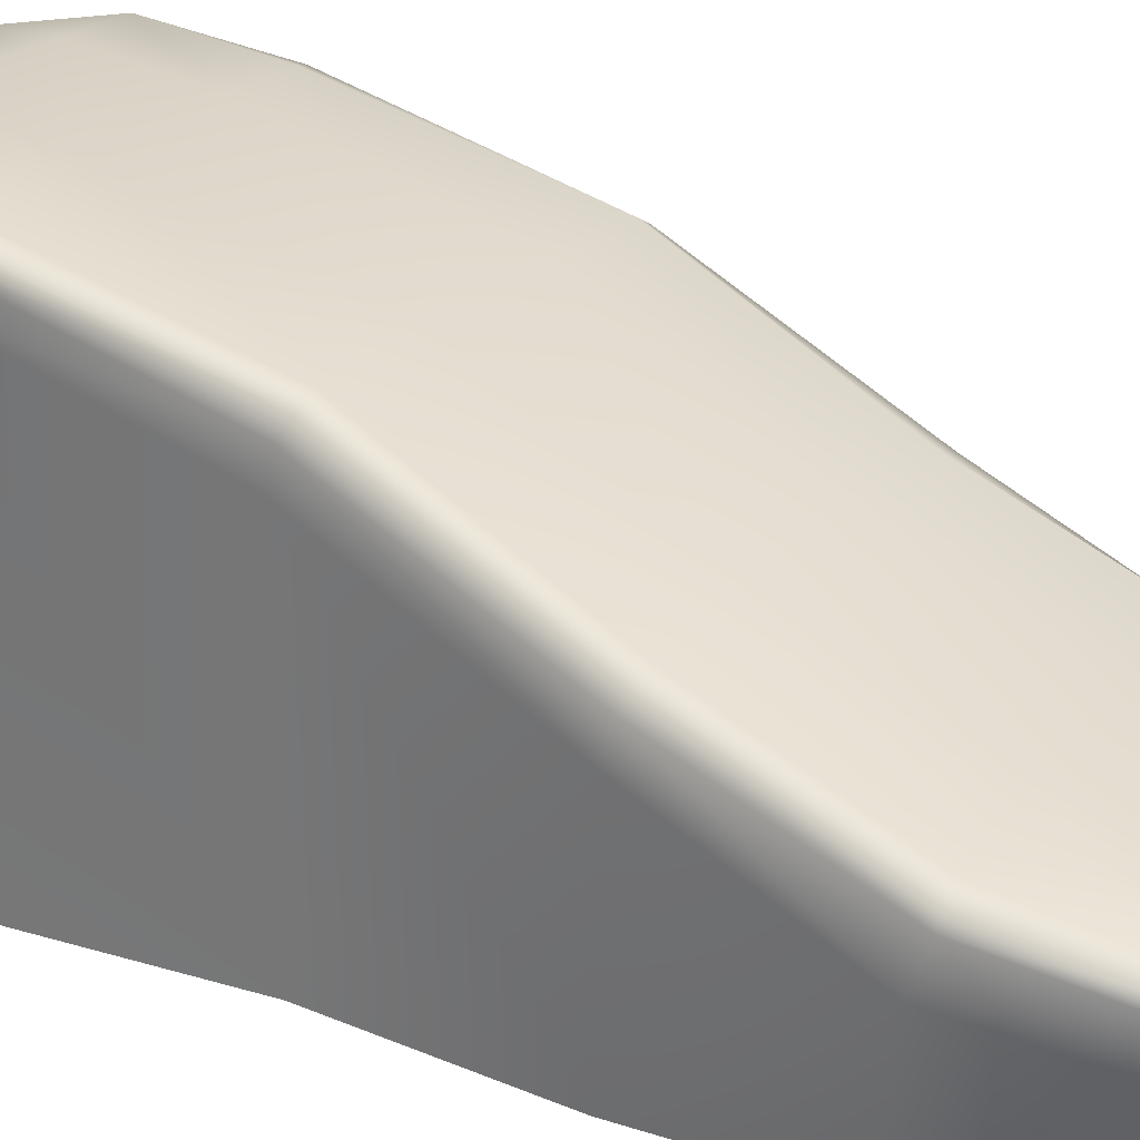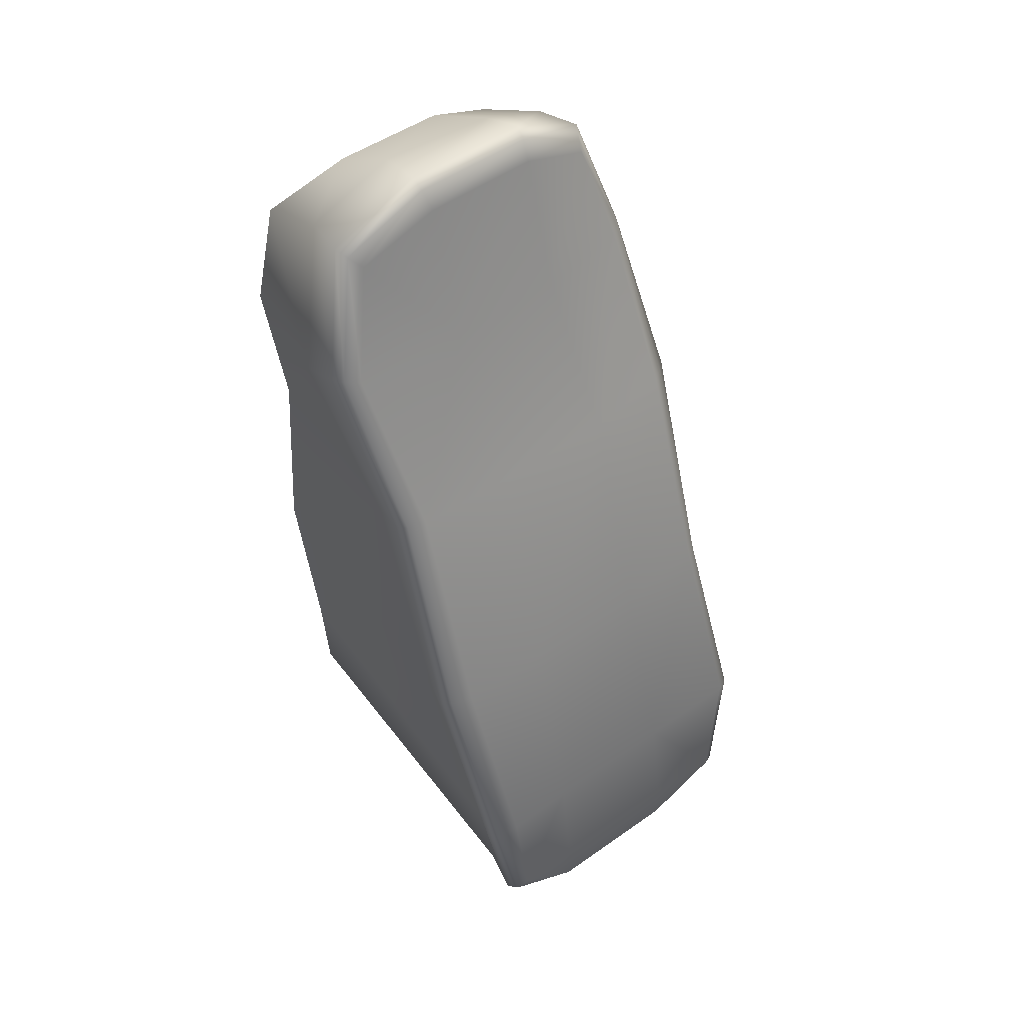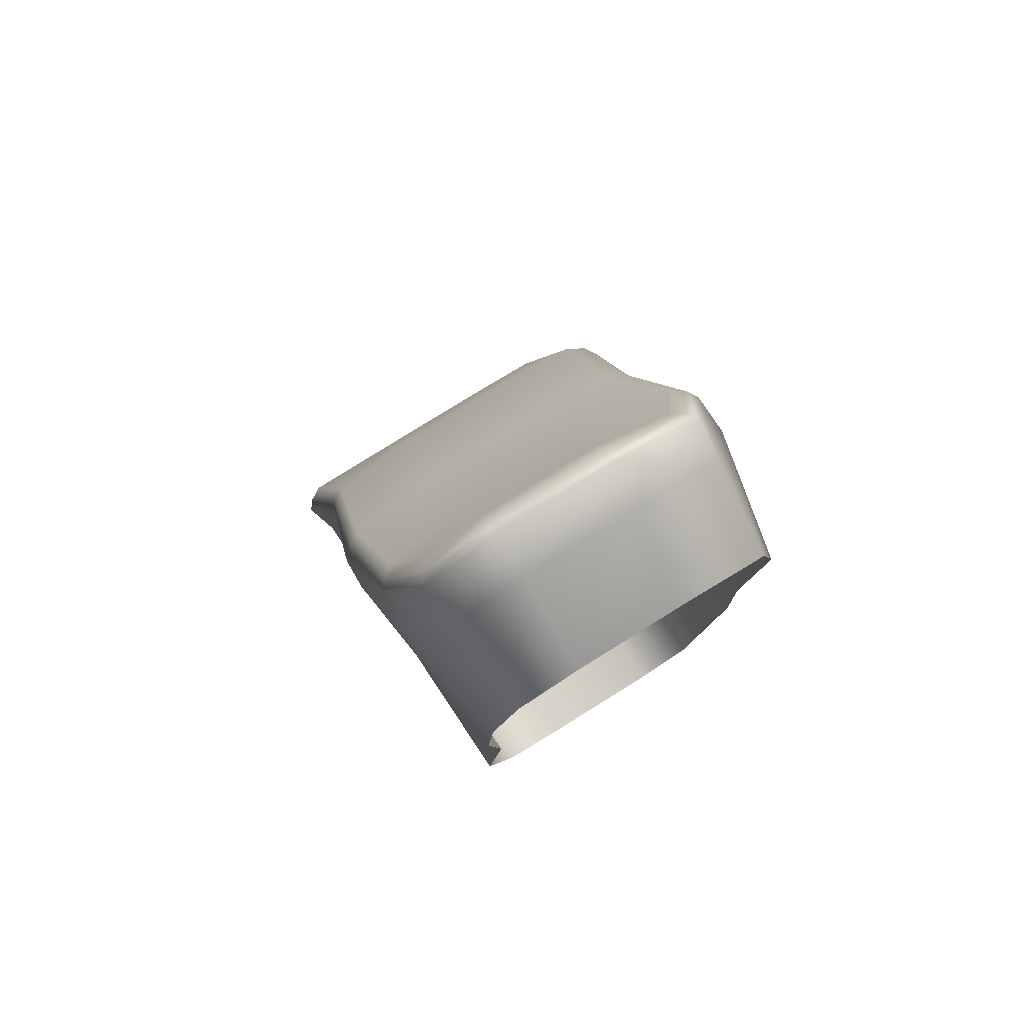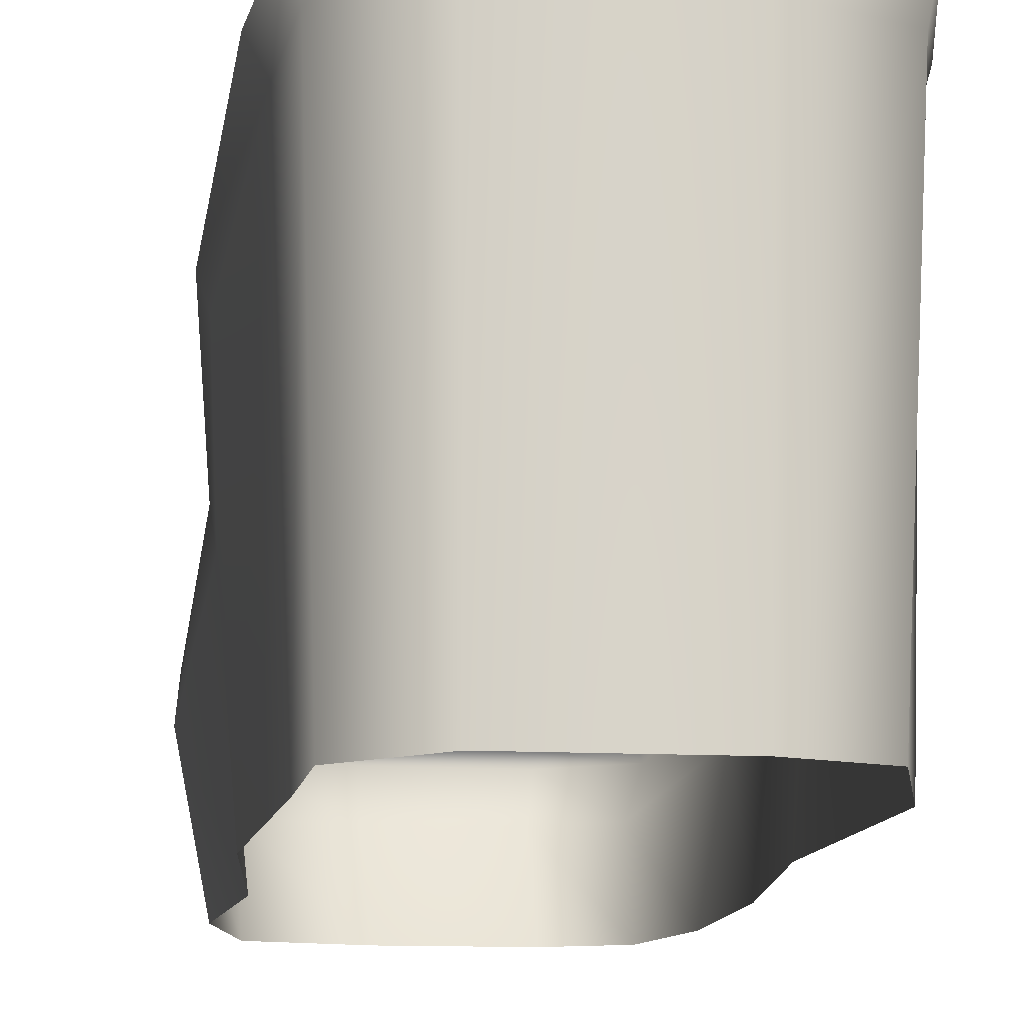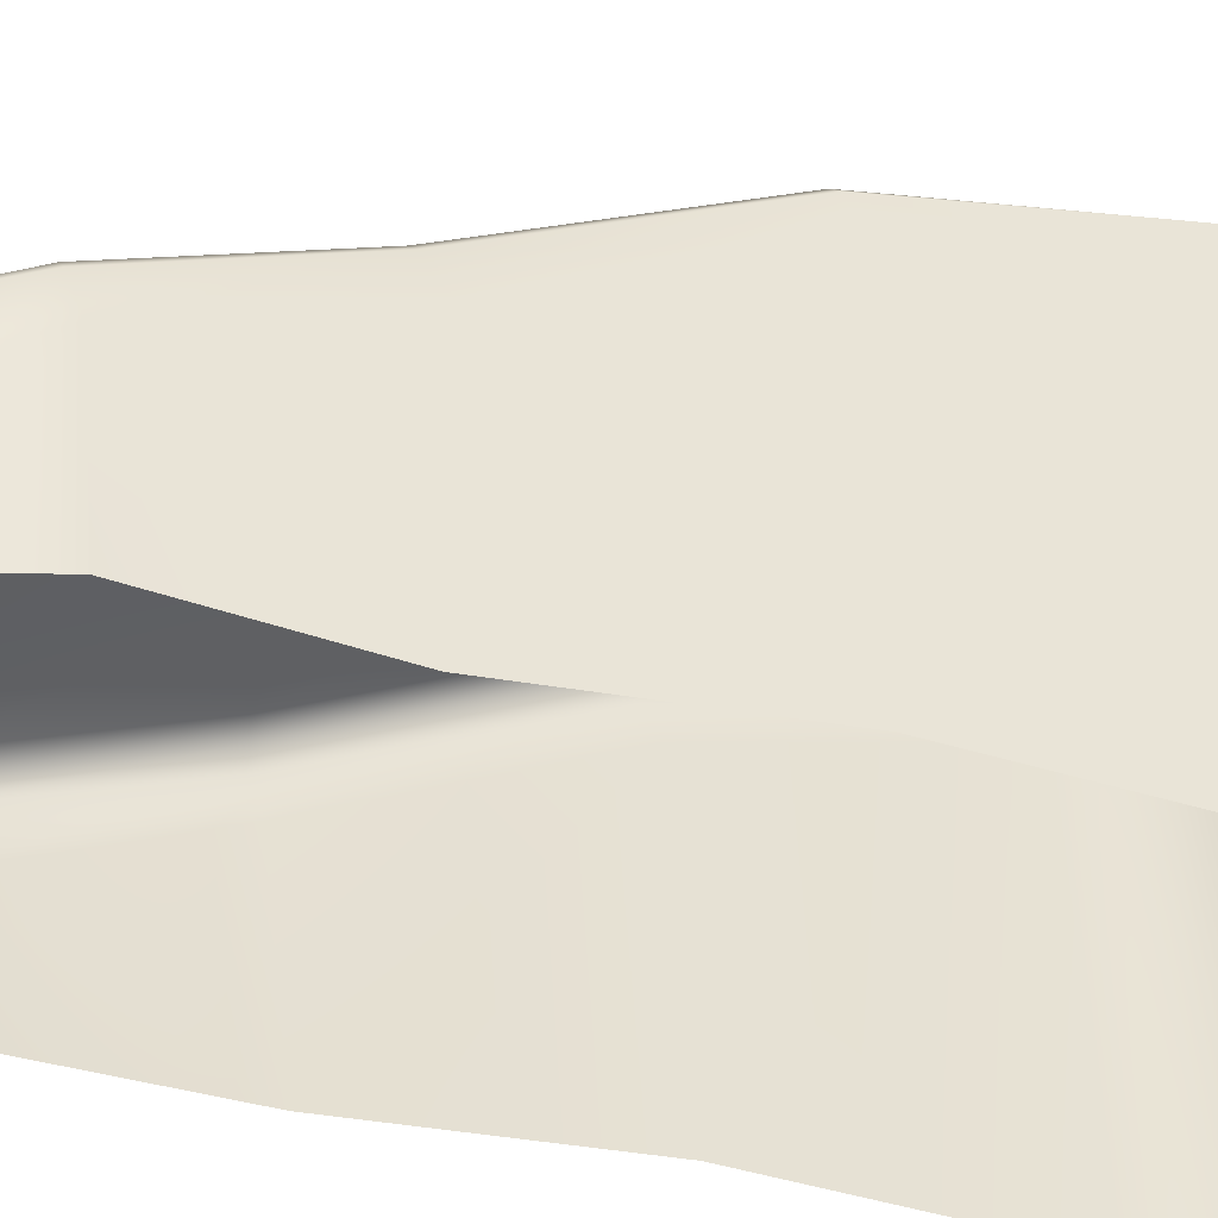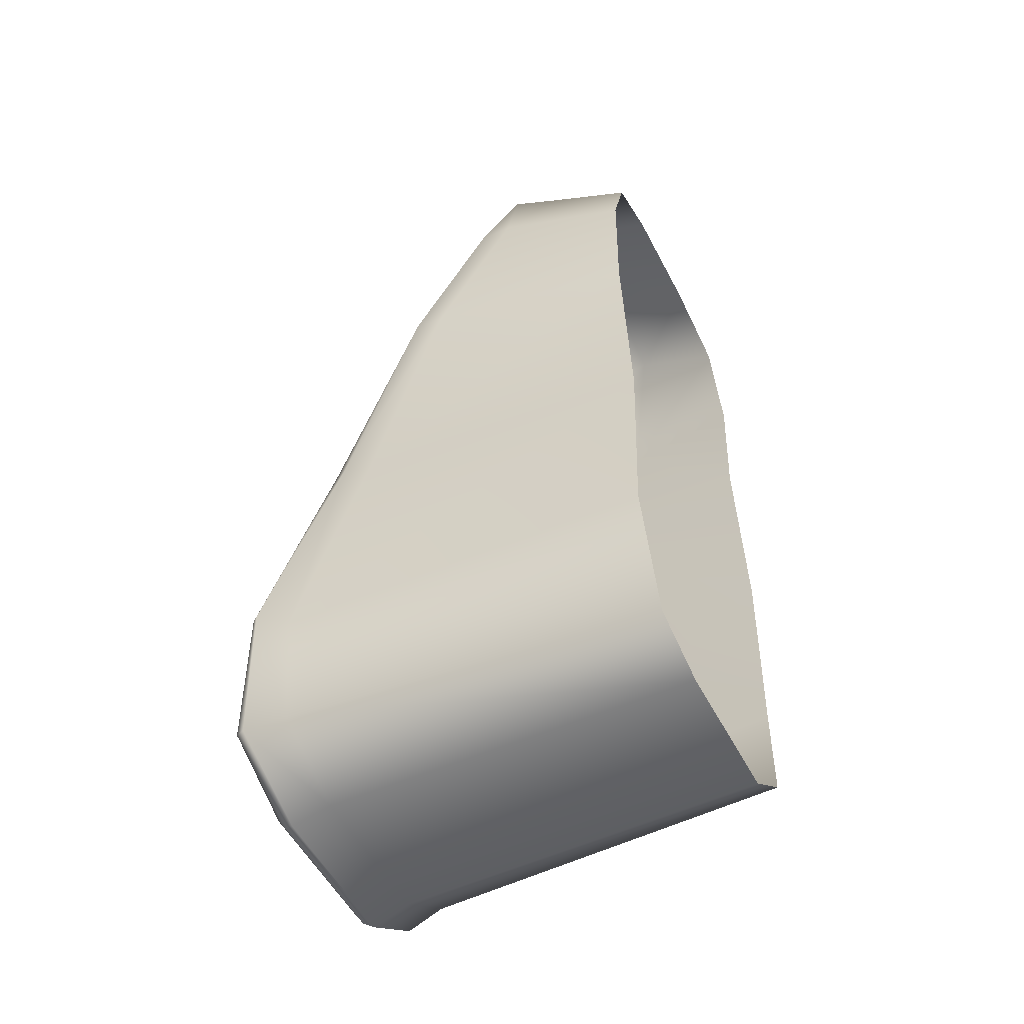
<metadata>
{"format":"obj","ext":"obj","renderer":"f3d","projection":"perspective","resolution":1024,"background":"white","views":[{"elev":22.7,"azim":-57.5,"up":"+Y"},{"elev":51.4,"azim":142.7,"up":"+Z"},{"elev":79.7,"azim":-31.8,"up":"+Z"},{"elev":-12.7,"azim":173.4,"up":"+Y"},{"elev":-45.9,"azim":75.1,"up":"+Y"},{"elev":-53.6,"azim":-62.9,"up":"+Z"}]}
</metadata>
<code>
g areaRamp01
v 1.14 1.466 -7.971
v 2.213 0.9052 -6.98
v 2.329 1.544 -7.098
v 1.077 0.8333 -7.807
v 2.048 -4.974 -7.083
v -1.304 1.47 -7.931
v 1.047 -4.974 -7.903
v -1.304 0.8301 -7.807
v -2.748 1.514 -7.238
v -1.178 -4.974 -7.892
v -2.628 0.8488 -7.168
v -2.246 -4.974 -7.521
v 2.368 0.83 -5.426
v 2.329 1.544 -7.098
v 2.213 0.9052 -6.98
v 2.605 1.33 -5.226
v 2.852 0.3362 -1.68
v 2.717 -0.101 -1.824
v 2.592 -1.082 1.572
v 2.522 -1.628 1.394
v 2.845 -2.907 3.941
v 2.785 -2.305 4.13
v 2.108 -3.546 6.077
v 2.185 -2.859 6.145
v 0.7271 -3.559 6.625
v 0.7271 -2.861 6.748
v -1.141 -3.544 6.495
v -1.234 -2.861 6.748
v -2.183 -3.522 6.12
v -2.395 -2.859 6.186
v -2.989 -2.95 4.1
v -2.91 -2.375 4.291
v -3.105 -1.2 1.684
v -3.12 -1.667 1.522
v -2.844 0.2025 -1.603
v -2.796 -0.2583 -1.781
v -2.965 0.8039 -5.391
v -3.14 1.301 -5.161
v -2.628 0.8488 -7.168
v -2.748 1.514 -7.238
v -2.965 0.8039 -5.391
v -2.246 -4.974 -7.521
v -2.628 0.8488 -7.168
v -2.767 -4.974 -5.479
v -2.473 -4.974 -1.964
v -2.796 -0.2583 -1.781
v -2.696 -4.974 1.207
v -3.12 -1.667 1.522
v -2.989 -2.95 4.1
v -2.58 -4.974 3.751
v -2.183 -3.522 6.12
v -2.138 -4.974 5.237
v -1.141 -3.544 6.495
v -1.139 -4.974 5.61
v 0.7271 -3.559 6.625
v 0.6538 -4.974 5.633
v 2.108 -3.546 6.077
v 2.06 -4.974 5.314
v 2.845 -2.907 3.941
v 2.455 -4.974 3.645
v 2.17 -4.974 1.167
v 2.522 -1.628 1.394
v 2.403 -4.974 -1.981
v 2.717 -0.101 -1.824
v 2.368 0.83 -5.426
v 2.129 -4.974 -5.444
v 2.213 0.9052 -6.98
v 2.048 -4.974 -7.083
v -2.205 -2.489 5.971
v -2.593 -2.043 4.299
v -1.143 -1.852 4.21
v -1.143 -2.479 6.343
v -1.342 -0.7315 1.683
v -2.71 -0.8882 1.744
v 0.6568 -1.852 4.21
v 0.6568 -2.47 6.343
v 1.909 -2.541 5.835
v 2.469 -1.972 4.158
v 2.184 -0.8192 1.627
v 0.5515 -0.7315 1.683
v 2.417 0.6463 -1.546
v 0.9646 0.7012 -1.487
v 2.145 1.565 -4.988
v -1.023 0.7012 -1.487
v -2.488 0.579 -1.454
v 1.051 1.565 -4.922
v 2.059 1.813 -6.8
v -1.125 1.565 -4.922
v -2.783 1.565 -4.945
v -2.435 1.813 -6.986
v 1.051 1.813 -6.796
v 1.051 1.813 -7.598
v -1.165 1.813 -6.786
v -1.183 1.813 -7.585
v 2.475 -0.9134 1.624
v 2.852 0.3362 -1.68
v 2.592 -1.082 1.572
v 2.785 -2.305 4.13
v 2.73 0.4973 -1.61
v 2.605 1.33 -5.226
v 2.672 -2.129 4.165
v 2.185 -2.859 6.145
v 2.184 -0.8192 1.627
v 2.417 0.6463 -1.546
v 2.469 -1.972 4.158
v 2.087 -2.683 6.034
v 0.7271 -2.861 6.748
v 1.909 -2.541 5.835
v 2.474 1.476 -5.122
v 2.145 1.565 -4.988
v 2.059 1.813 -6.8
v 0.702 -2.685 6.604
v -1.234 -2.861 6.748
v 0.6568 -2.47 6.343
v 2.233 1.729 -6.994
v 2.329 1.544 -7.098
v 1.051 1.813 -7.598
v -1.201 -2.685 6.604
v -2.395 -2.859 6.186
v -1.143 -2.479 6.343
v 1.108 1.654 -7.842
v 1.14 1.466 -7.971
v -1.183 1.813 -7.585
v -2.303 -2.683 6.077
v -2.205 -2.489 5.971
v -2.91 -2.375 4.291
v -1.26 1.656 -7.812
v -1.304 1.47 -7.931
v -2.435 1.813 -6.986
v -2.797 -2.196 4.32
v -2.593 -2.043 4.299
v -2.71 -0.8882 1.744
v -2.636 1.698 -7.151
v -2.748 1.514 -7.238
v -2.783 1.565 -4.945
v -2.92 -1.03 1.731
v -3.105 -1.2 1.684
v -2.488 0.579 -1.454
v -3.012 1.448 -5.059
v -3.14 1.301 -5.161
v -2.704 0.4498 -1.501
v -2.844 0.2025 -1.603
g areaRamp01_0
f 3 2 1
f 2 4 1
f 2 5 4
f 1 4 6
f 5 7 4
f 4 8 6
f 4 7 8
f 6 8 9
f 7 10 8
f 8 11 9
f 8 10 11
f 10 12 11
f 15 14 13
f 14 16 13
f 13 16 17
f 18 13 17
f 18 17 19
f 20 18 19
f 20 19 21
f 19 22 21
f 21 22 23
f 22 24 23
f 23 24 25
f 24 26 25
f 25 26 27
f 26 28 27
f 27 28 29
f 28 30 29
f 29 30 31
f 30 32 31
f 31 32 33
f 34 31 33
f 34 33 35
f 36 34 35
f 36 35 37
f 35 38 37
f 37 38 39
f 38 40 39
f 43 42 41
f 42 44 41
f 41 44 45
f 46 41 45
f 46 45 47
f 48 46 47
f 48 47 49
f 47 50 49
f 49 50 51
f 50 52 51
f 51 52 53
f 52 54 53
f 53 54 55
f 54 56 55
f 55 56 57
f 56 58 57
f 57 58 59
f 58 60 59
f 59 60 61
f 62 59 61
f 62 61 63
f 64 62 63
f 64 63 65
f 63 66 65
f 65 66 67
f 66 68 67
f 71 70 69
f 72 71 69
f 71 73 70
f 73 74 70
f 75 71 72
f 76 75 72
f 77 75 76
f 77 78 75
f 78 79 75
f 75 80 71
f 79 80 75
f 80 73 71
f 79 81 80
f 81 82 80
f 80 82 73
f 81 83 82
f 73 84 74
f 82 84 73
f 84 85 74
f 83 86 82
f 82 86 84
f 83 87 86
f 84 88 85
f 86 88 84
f 88 89 85
f 88 90 89
f 87 91 86
f 86 91 88
f 87 92 91
f 88 93 90
f 91 93 88
f 91 92 93
f 93 94 90
f 92 94 93
f 97 96 95
f 97 95 98
f 96 99 95
f 96 100 99
f 95 101 98
f 98 101 102
f 95 99 103
f 95 103 101
f 99 104 103
f 103 105 101
f 101 106 102
f 101 105 106
f 102 106 107
f 105 108 106
f 99 109 104
f 100 109 99
f 109 110 104
f 111 110 109
f 106 112 107
f 106 108 112
f 107 112 113
f 108 114 112
f 115 109 100
f 115 111 109
f 116 115 100
f 117 111 115
f 112 118 113
f 112 114 118
f 113 118 119
f 114 120 118
f 121 115 116
f 121 117 115
f 122 121 116
f 123 117 121
f 118 124 119
f 118 120 124
f 120 125 124
f 119 124 126
f 127 121 122
f 127 123 121
f 128 127 122
f 129 123 127
f 124 125 130
f 124 130 126
f 125 131 130
f 130 131 132
f 133 127 128
f 133 129 127
f 134 133 128
f 135 129 133
f 126 130 136
f 136 130 132
f 137 126 136
f 136 132 138
f 139 133 134
f 139 135 133
f 138 135 139
f 140 139 134
f 137 136 141
f 141 136 138
f 141 138 139
f 141 139 140
f 142 137 141
f 142 141 140

</code>
